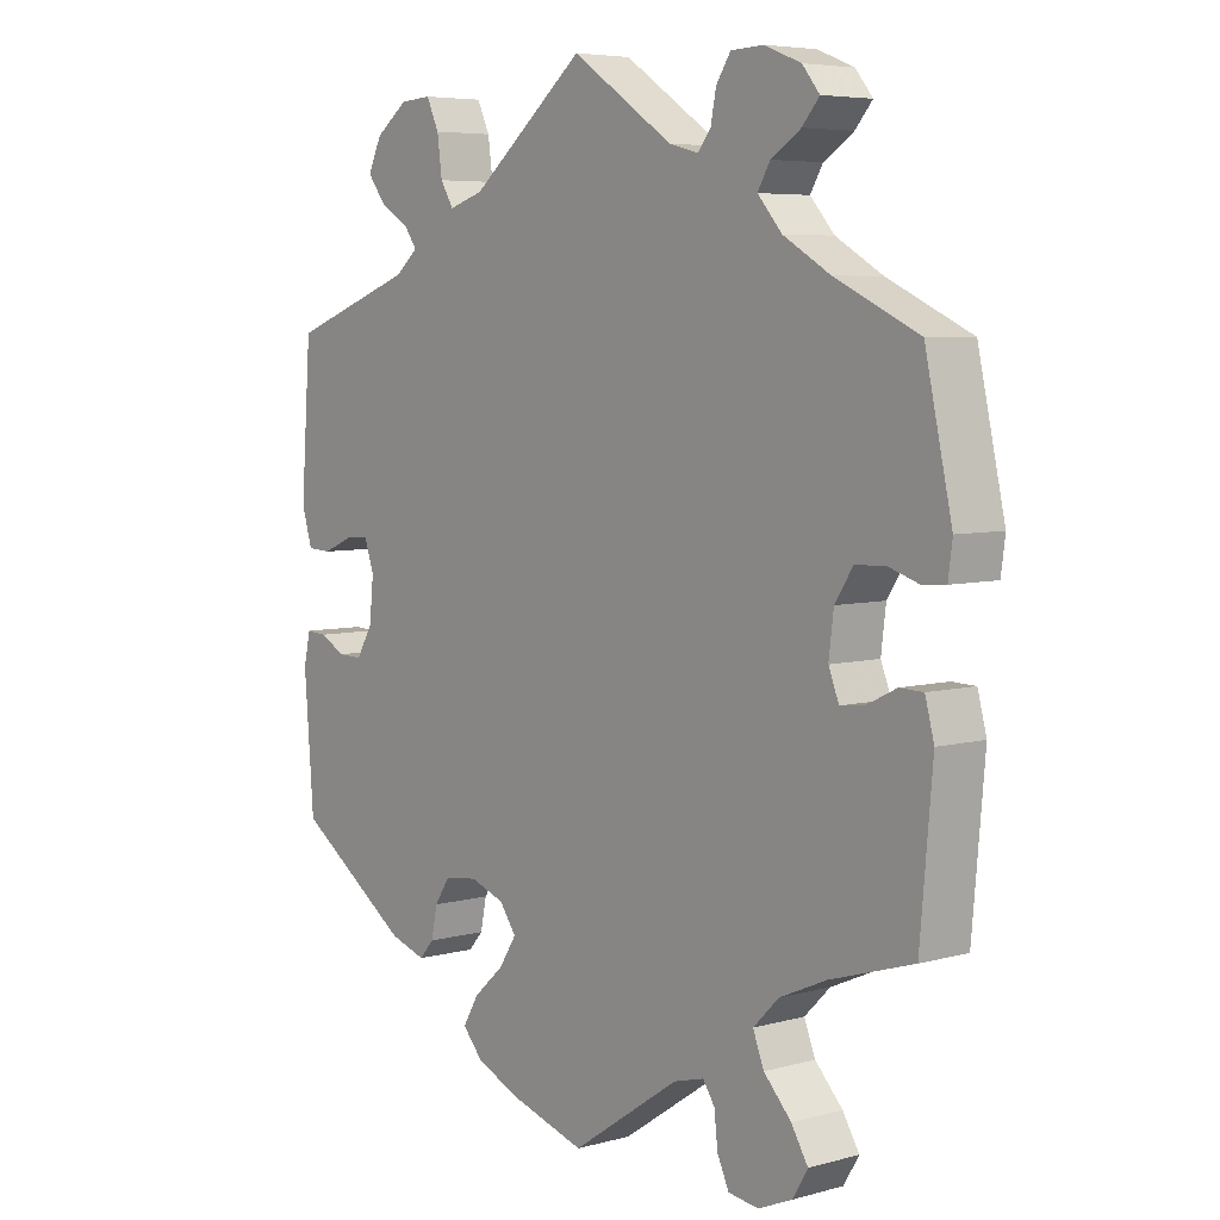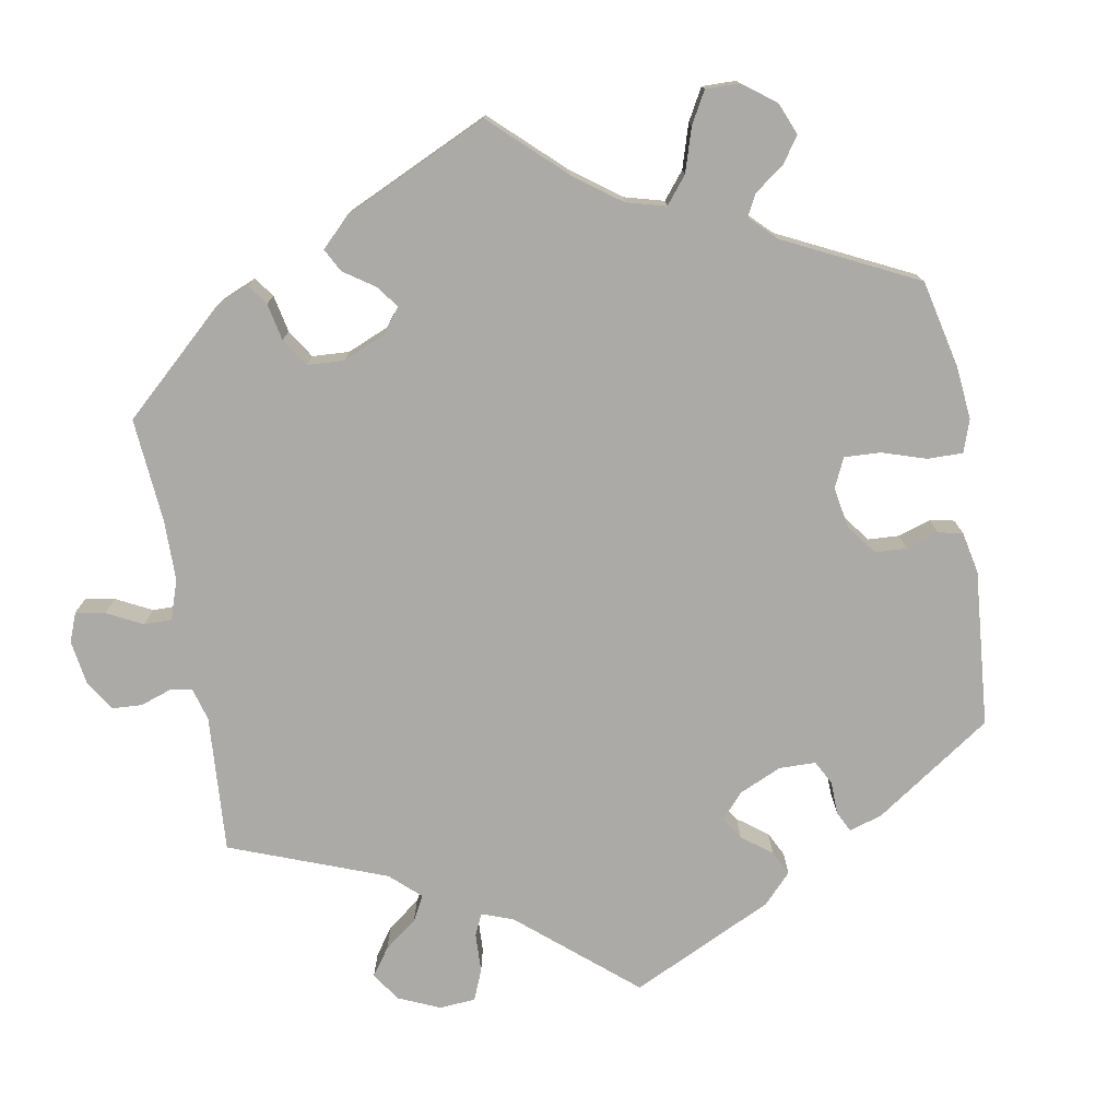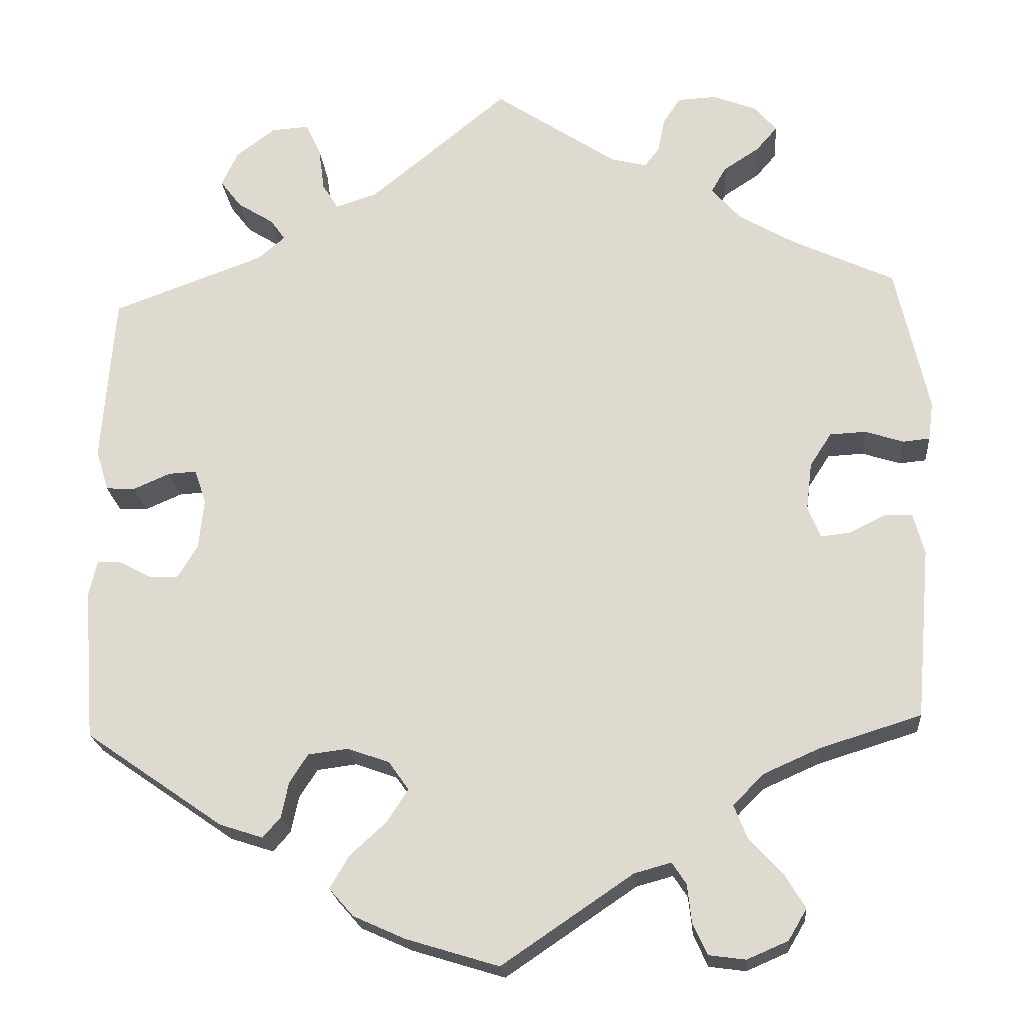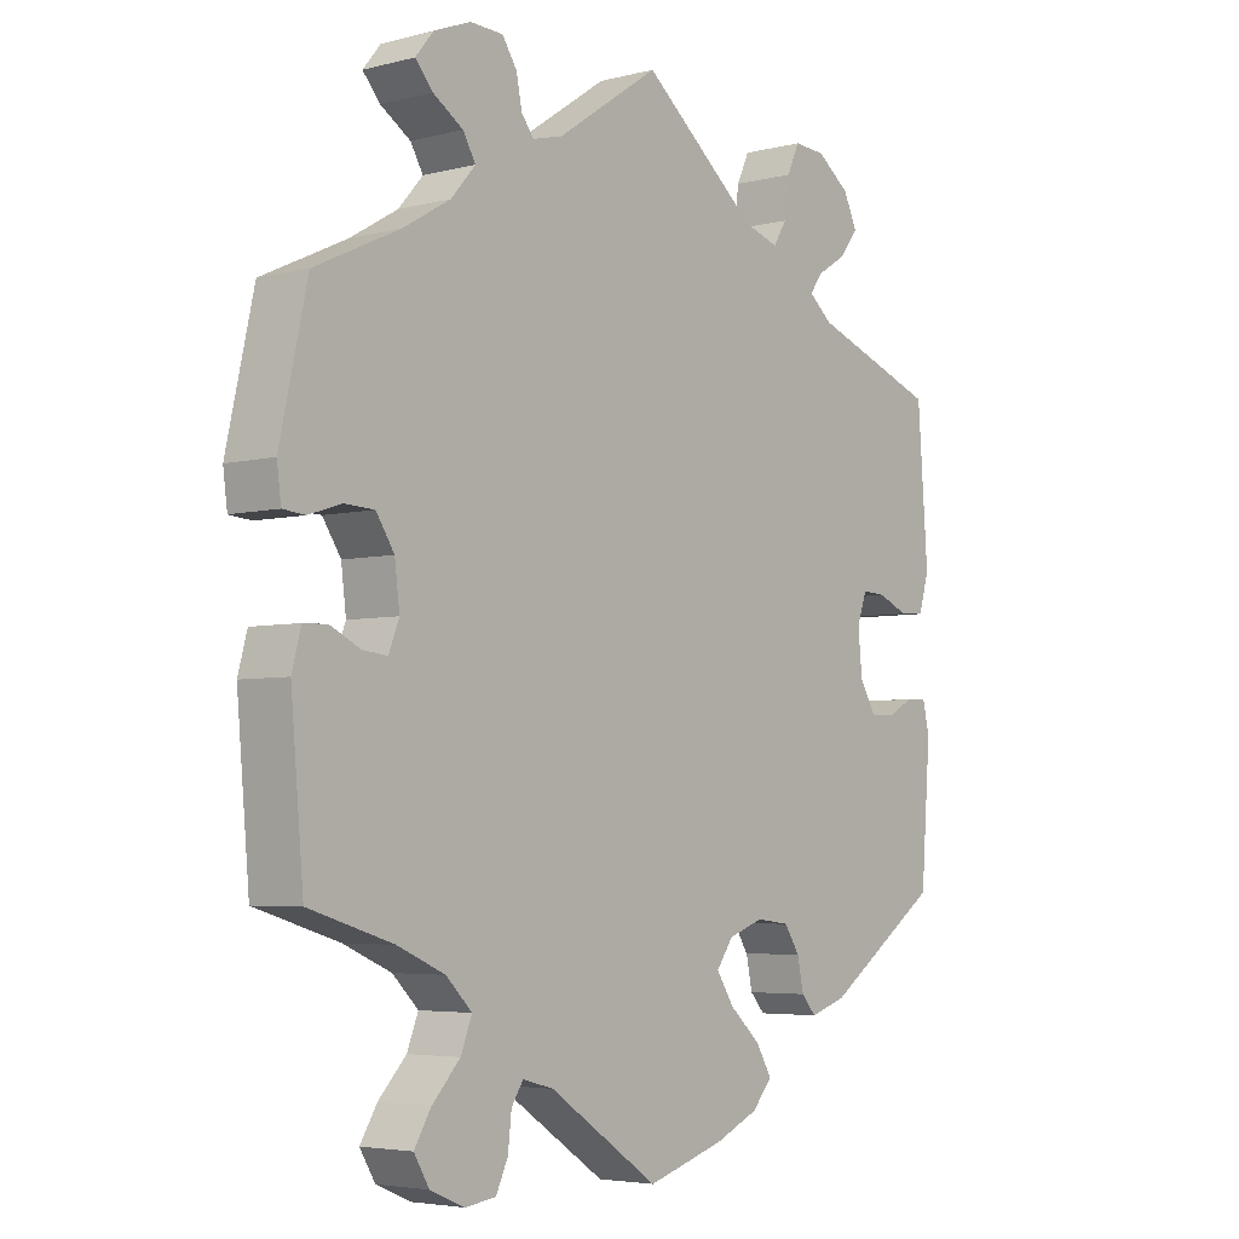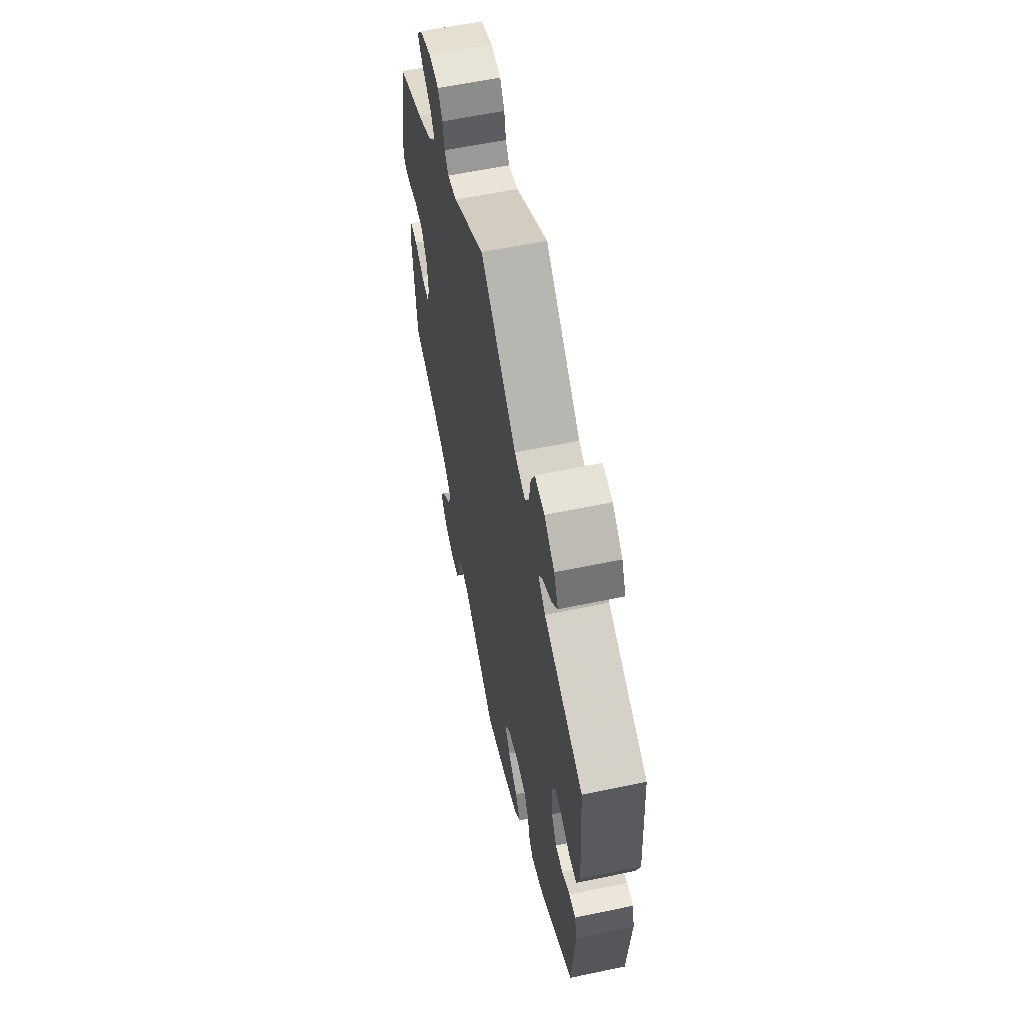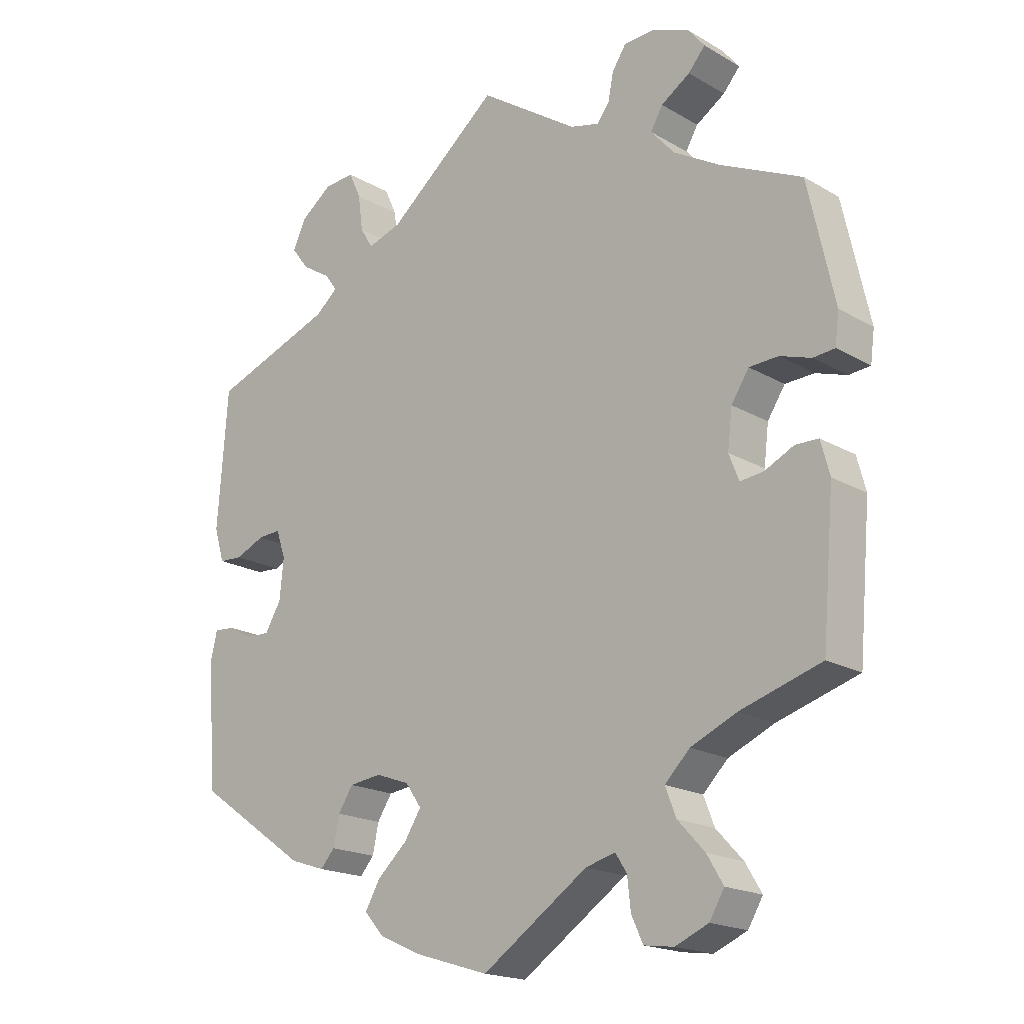
<metadata>
{"format":"obj","ext":"obj","renderer":"f3d","projection":"perspective","resolution":1024,"background":"white","views":[{"elev":5.8,"azim":50.3,"up":"+Z"},{"elev":-76.1,"azim":129.9,"up":"+Y"},{"elev":-21.5,"azim":5.0,"up":"+Z"},{"elev":-4.5,"azim":129.3,"up":"+Z"},{"elev":60.1,"azim":-102.1,"up":"+Z"},{"elev":-18.7,"azim":42.3,"up":"+Z"}]}
</metadata>
<code>
v 0.539 0.07 0.112
v 0.533 0.07 0.066
v 0.501 0.07 0.063
v 0.455 0.07 0.078
v 0.412 0.07 0.076
v 0.386 0.07 0.036
v 0.379 0.07 -0.021
v 0.394 0.07 -0.059
v 0.429 0.07 -0.055
v 0.472 0.07 -0.034
v 0.506 0.07 -0.035
v 0.519 0.07 -0.084
v 0.501 0.07 -0.289
v 0.381 0.07 -0.326
v 0.313 0.07 -0.356
v 0.276 0.07 -0.393
v 0.292 0.07 -0.434
v 0.332 0.07 -0.477
v 0.356 0.07 -0.517
v 0.334 0.07 -0.554
v 0.285 0.07 -0.575
v 0.241 0.07 -0.569
v 0.224 0.07 -0.532
v 0.219 0.07 -0.486
v 0.202 0.07 -0.46
v 0.158 0.07 -0.472
v 0.001 0.07 -0.578
v -0.11 0.07 -0.544
v -0.172 0.07 -0.516
v -0.201 0.07 -0.483
v -0.178 0.07 -0.444
v -0.134 0.07 -0.404
v -0.109 0.07 -0.365
v -0.133 0.07 -0.331
v -0.183 0.07 -0.313
v -0.231 0.07 -0.319
v -0.253 0.07 -0.353
v -0.262 0.07 -0.396
v -0.283 0.07 -0.42
v -0.335 0.07 -0.403
v -0.501 0.07 -0.288
v -0.515 0.07 -0.106
v -0.505 0.07 -0.063
v -0.475 0.07 -0.065
v -0.438 0.07 -0.085
v -0.403 0.07 -0.086
v -0.379 0.07 -0.046
v -0.373 0.07 0.014
v -0.387 0.07 0.055
v -0.421 0.07 0.053
v -0.465 0.07 0.034
v -0.5 0.07 0.036
v -0.515 0.07 0.086
v -0.5 0.07 0.289
v -0.318 0.07 0.355
v -0.285 0.07 0.383
v -0.303 0.07 0.408
v -0.346 0.07 0.435
v -0.372 0.07 0.469
v -0.352 0.07 0.511
v -0.305 0.07 0.546
v -0.26 0.07 0.549
v -0.242 0.07 0.51
v -0.235 0.07 0.457
v -0.216 0.07 0.426
v -0.166 0.07 0.442
v 0 0.07 0.578
v 0.147 0.07 0.479
v 0.19 0.07 0.468
v 0.208 0.07 0.491
v 0.216 0.07 0.532
v 0.237 0.07 0.564
v 0.284 0.07 0.566
v 0.337 0.07 0.545
v 0.362 0.07 0.514
v 0.337 0.07 0.485
v 0.294 0.07 0.457
v 0.276 0.07 0.426
v 0.311 0.07 0.386
v 0.379 0.07 0.346
v 0.5 0.07 0.289
v 0.539 0 0.112
v 0.533 0 0.066
v 0.501 0 0.063
v 0.455 0 0.078
v 0.412 0 0.076
v 0.386 0 0.036
v 0.379 0 -0.021
v 0.394 0 -0.059
v 0.429 0 -0.055
v 0.472 0 -0.034
v 0.506 0 -0.035
v 0.519 0 -0.084
v 0.501 0 -0.289
v 0.381 0 -0.326
v 0.313 0 -0.356
v 0.276 0 -0.393
v 0.292 0 -0.434
v 0.332 0 -0.477
v 0.356 0 -0.517
v 0.334 0 -0.554
v 0.285 0 -0.575
v 0.241 0 -0.569
v 0.224 0 -0.532
v 0.219 0 -0.486
v 0.202 0 -0.46
v 0.158 0 -0.472
v 0.001 0 -0.578
v -0.11 0 -0.544
v -0.172 0 -0.516
v -0.201 0 -0.483
v -0.178 0 -0.444
v -0.134 0 -0.404
v -0.109 0 -0.365
v -0.133 0 -0.331
v -0.183 0 -0.313
v -0.231 0 -0.319
v -0.253 0 -0.353
v -0.262 0 -0.396
v -0.283 0 -0.42
v -0.335 0 -0.403
v -0.501 0 -0.288
v -0.515 0 -0.106
v -0.505 0 -0.063
v -0.475 0 -0.065
v -0.438 0 -0.085
v -0.403 0 -0.086
v -0.379 0 -0.046
v -0.373 0 0.014
v -0.387 0 0.055
v -0.421 0 0.053
v -0.465 0 0.034
v -0.5 0 0.036
v -0.515 0 0.086
v -0.5 0 0.289
v -0.318 0 0.355
v -0.285 0 0.383
v -0.303 0 0.408
v -0.346 0 0.435
v -0.372 0 0.469
v -0.352 0 0.511
v -0.305 0 0.546
v -0.26 0 0.549
v -0.242 0 0.51
v -0.235 0 0.457
v -0.216 0 0.426
v -0.166 0 0.442
v 0 0 0.578
v 0.147 0 0.479
v 0.19 0 0.468
v 0.208 0 0.491
v 0.216 0 0.532
v 0.237 0 0.564
v 0.284 0 0.566
v 0.337 0 0.545
v 0.362 0 0.514
v 0.337 0 0.485
v 0.294 0 0.457
v 0.276 0 0.426
v 0.311 0 0.386
v 0.379 0 0.346
v 0.5 0 0.289
f 80 81 1 2
f 79 80 2 3
f 78 79 3 4
f 74 75 76 77
f 74 77 78
f 73 74 78
f 70 71 72 73
f 69 70 73 78
f 68 69 78 4
f 66 67 68 4
f 61 62 63 64
f 61 64 65
f 60 61 65
f 57 58 59 60
f 56 57 60 65
f 55 56 65 66
f 53 54 55
f 50 51 52 53
f 49 50 53 55
f 48 49 55 66
f 42 43 44 45
f 42 45 46
f 41 42 46
f 40 41 46 47
f 37 38 39 40
f 36 37 40 47
f 29 30 31 32
f 29 32 33
f 26 27 28 29
f 25 26 29 33
f 21 22 23 24
f 21 24 25
f 20 21 25
f 17 18 19 20
f 16 17 20 25
f 15 16 25 33
f 11 12 13 14
f 9 10 11 14
f 8 9 14 15
f 7 8 15 33
f 66 4 5
f 66 5 6
f 35 36 47 48
f 34 35 48 66
f 33 34 66
f 6 7 33 66
f 83 82 162 161
f 84 83 161 160
f 85 84 160 159
f 158 157 156 155
f 159 158 155
f 159 155 154
f 154 153 152 151
f 159 154 151 150
f 85 159 150 149
f 85 149 148 147
f 145 144 143 142
f 146 145 142
f 146 142 141
f 141 140 139 138
f 146 141 138 137
f 147 146 137 136
f 136 135 134
f 134 133 132 131
f 136 134 131 130
f 147 136 130 129
f 126 125 124 123
f 127 126 123
f 127 123 122
f 128 127 122 121
f 121 120 119 118
f 128 121 118 117
f 113 112 111 110
f 114 113 110
f 110 109 108 107
f 114 110 107 106
f 105 104 103 102
f 106 105 102
f 106 102 101
f 101 100 99 98
f 106 101 98 97
f 114 106 97 96
f 95 94 93 92
f 95 92 91 90
f 96 95 90 89
f 114 96 89 88
f 86 85 147
f 87 86 147
f 129 128 117 116
f 147 129 116 115
f 147 115 114
f 147 114 88 87
f 1 82 83 2
f 2 83 84 3
f 3 84 85 4
f 4 85 86 5
f 5 86 87 6
f 6 87 88 7
f 7 88 89 8
f 8 89 90 9
f 9 90 91 10
f 10 91 92 11
f 11 92 93 12
f 12 93 94 13
f 13 94 95 14
f 14 95 96 15
f 15 96 97 16
f 16 97 98 17
f 17 98 99 18
f 18 99 100 19
f 19 100 101 20
f 20 101 102 21
f 21 102 103 22
f 22 103 104 23
f 23 104 105 24
f 24 105 106 25
f 25 106 107 26
f 26 107 108 27
f 27 108 109 28
f 28 109 110 29
f 29 110 111 30
f 30 111 112 31
f 31 112 113 32
f 32 113 114 33
f 33 114 115 34
f 34 115 116 35
f 35 116 117 36
f 36 117 118 37
f 37 118 119 38
f 38 119 120 39
f 39 120 121 40
f 40 121 122 41
f 41 122 123 42
f 42 123 124 43
f 43 124 125 44
f 44 125 126 45
f 45 126 127 46
f 46 127 128 47
f 47 128 129 48
f 48 129 130 49
f 49 130 131 50
f 50 131 132 51
f 51 132 133 52
f 52 133 134 53
f 53 134 135 54
f 54 135 136 55
f 55 136 137 56
f 56 137 138 57
f 57 138 139 58
f 58 139 140 59
f 59 140 141 60
f 60 141 142 61
f 61 142 143 62
f 62 143 144 63
f 63 144 145 64
f 64 145 146 65
f 65 146 147 66
f 66 147 148 67
f 67 148 149 68
f 68 149 150 69
f 69 150 151 70
f 70 151 152 71
f 71 152 153 72
f 72 153 154 73
f 73 154 155 74
f 74 155 156 75
f 75 156 157 76
f 76 157 158 77
f 77 158 159 78
f 78 159 160 79
f 79 160 161 80
f 80 161 162 81
f 81 162 82 1

</code>
